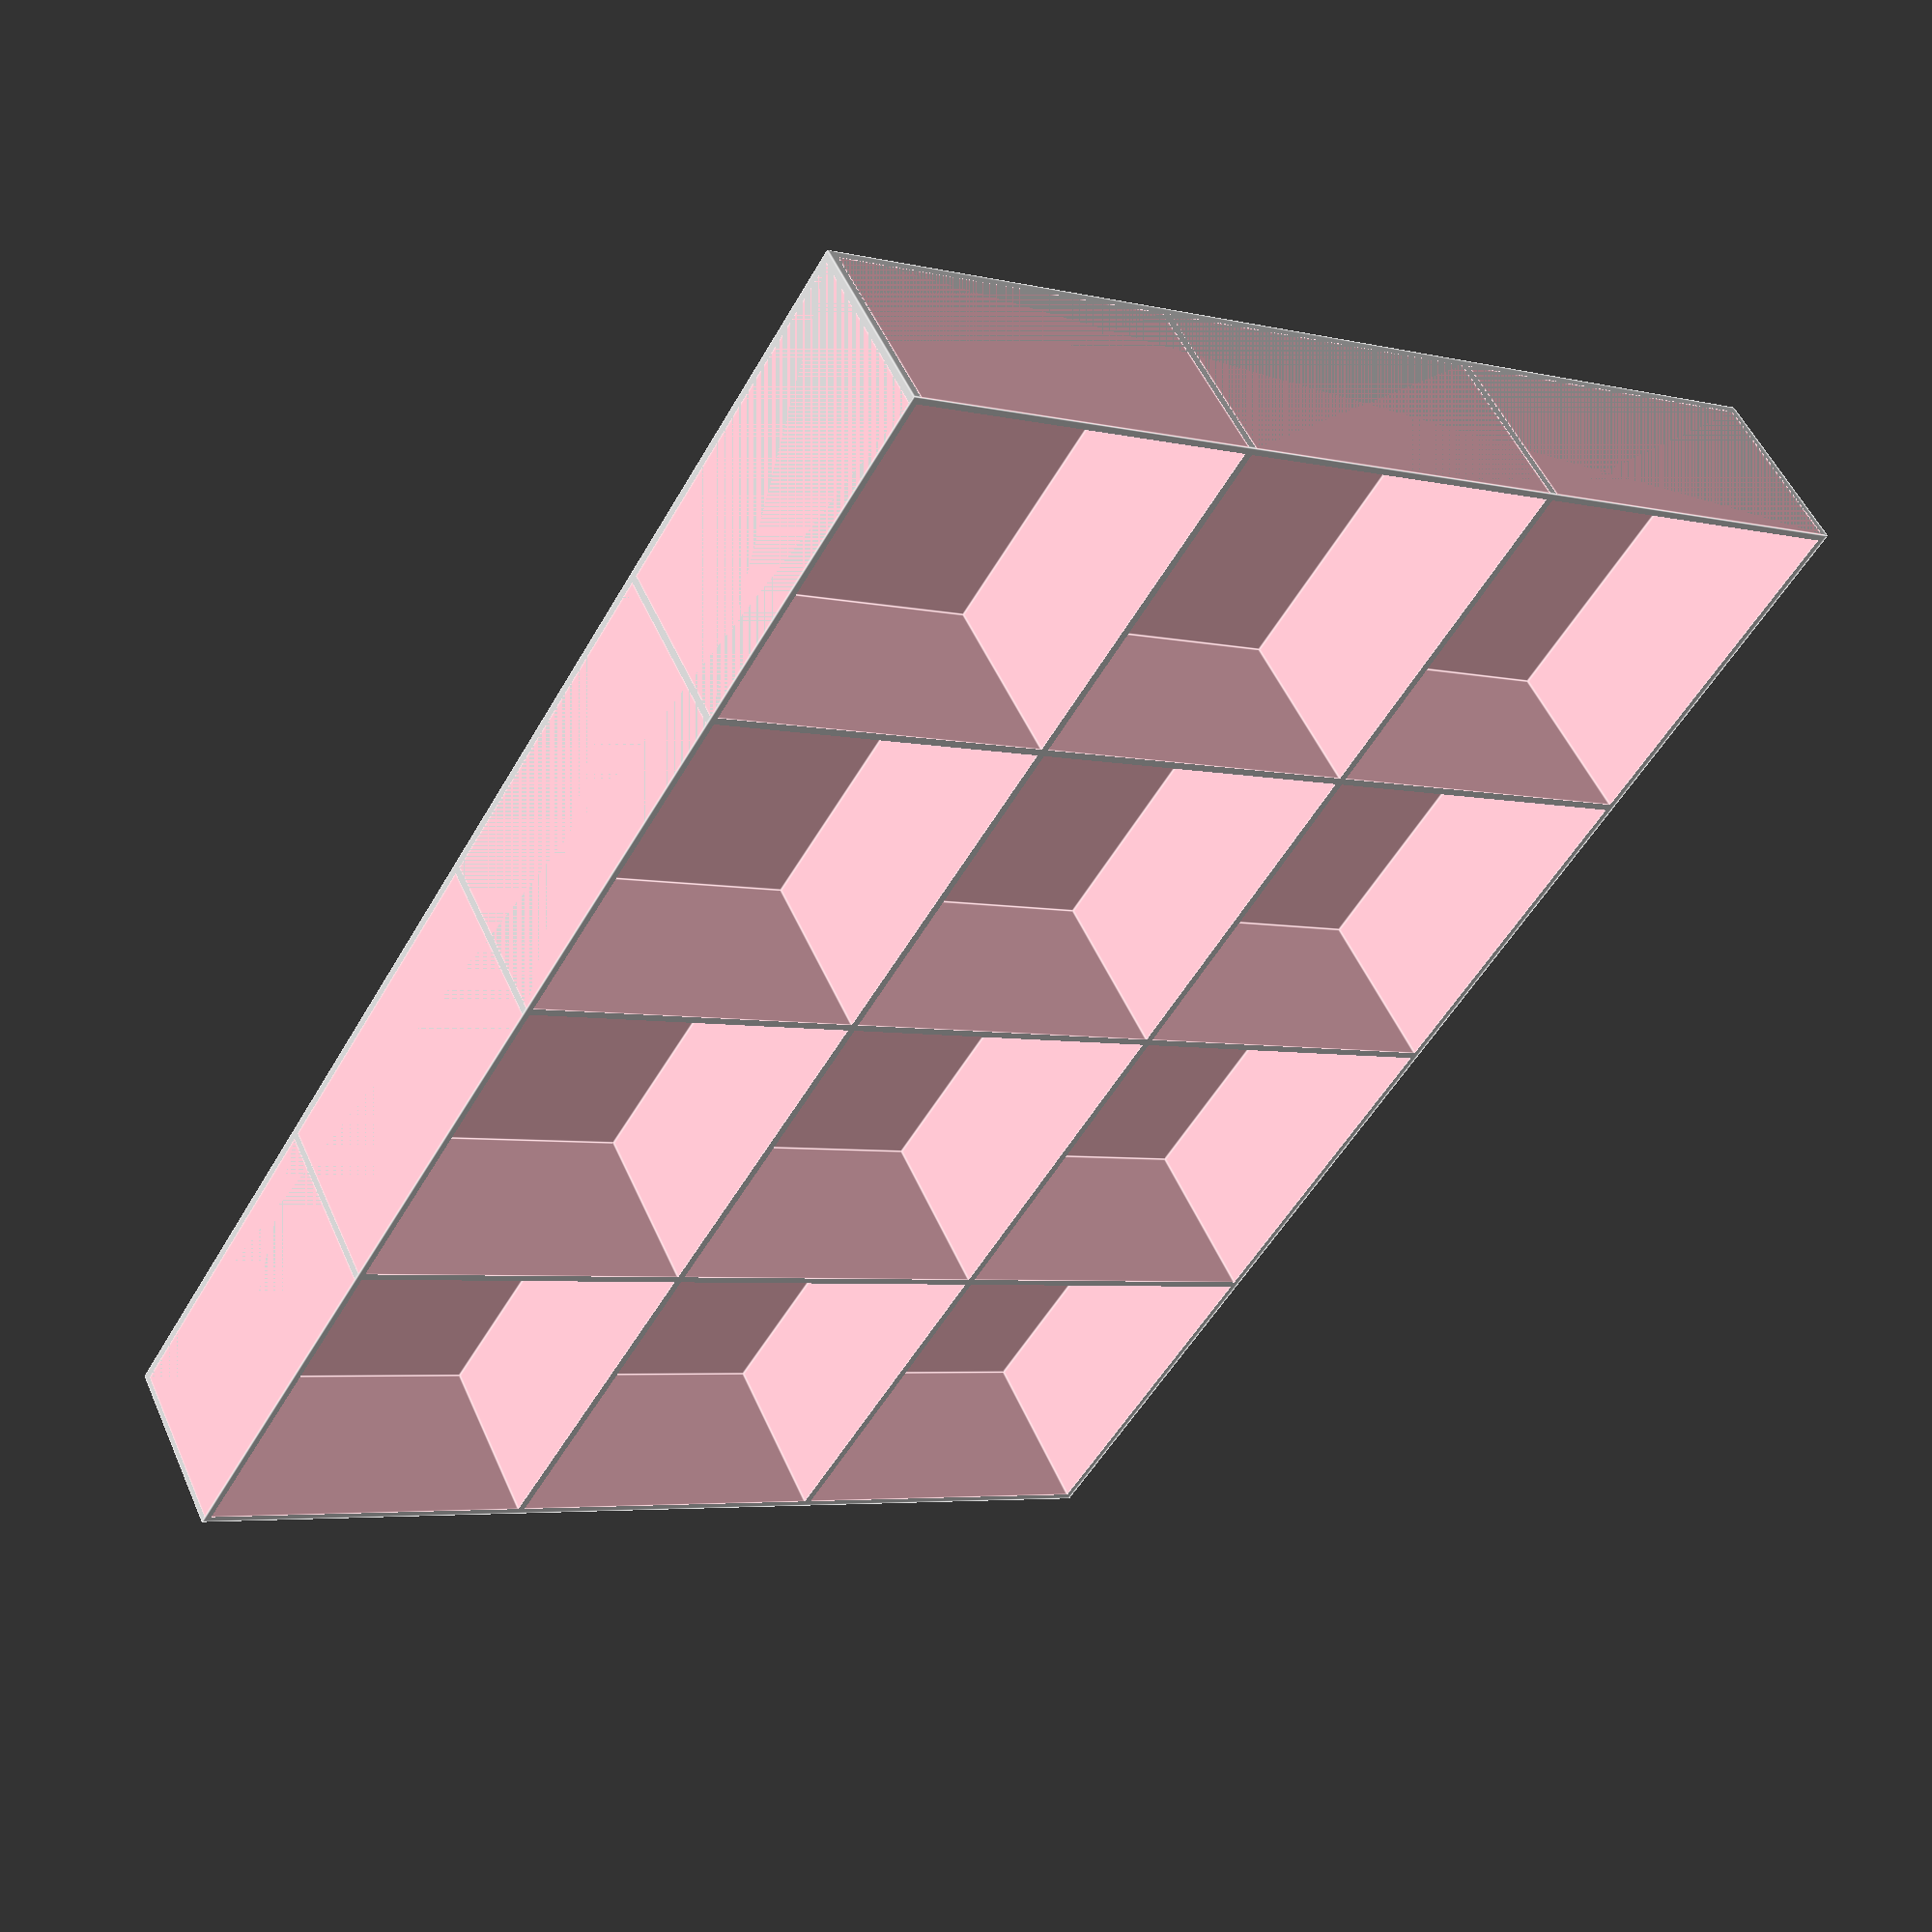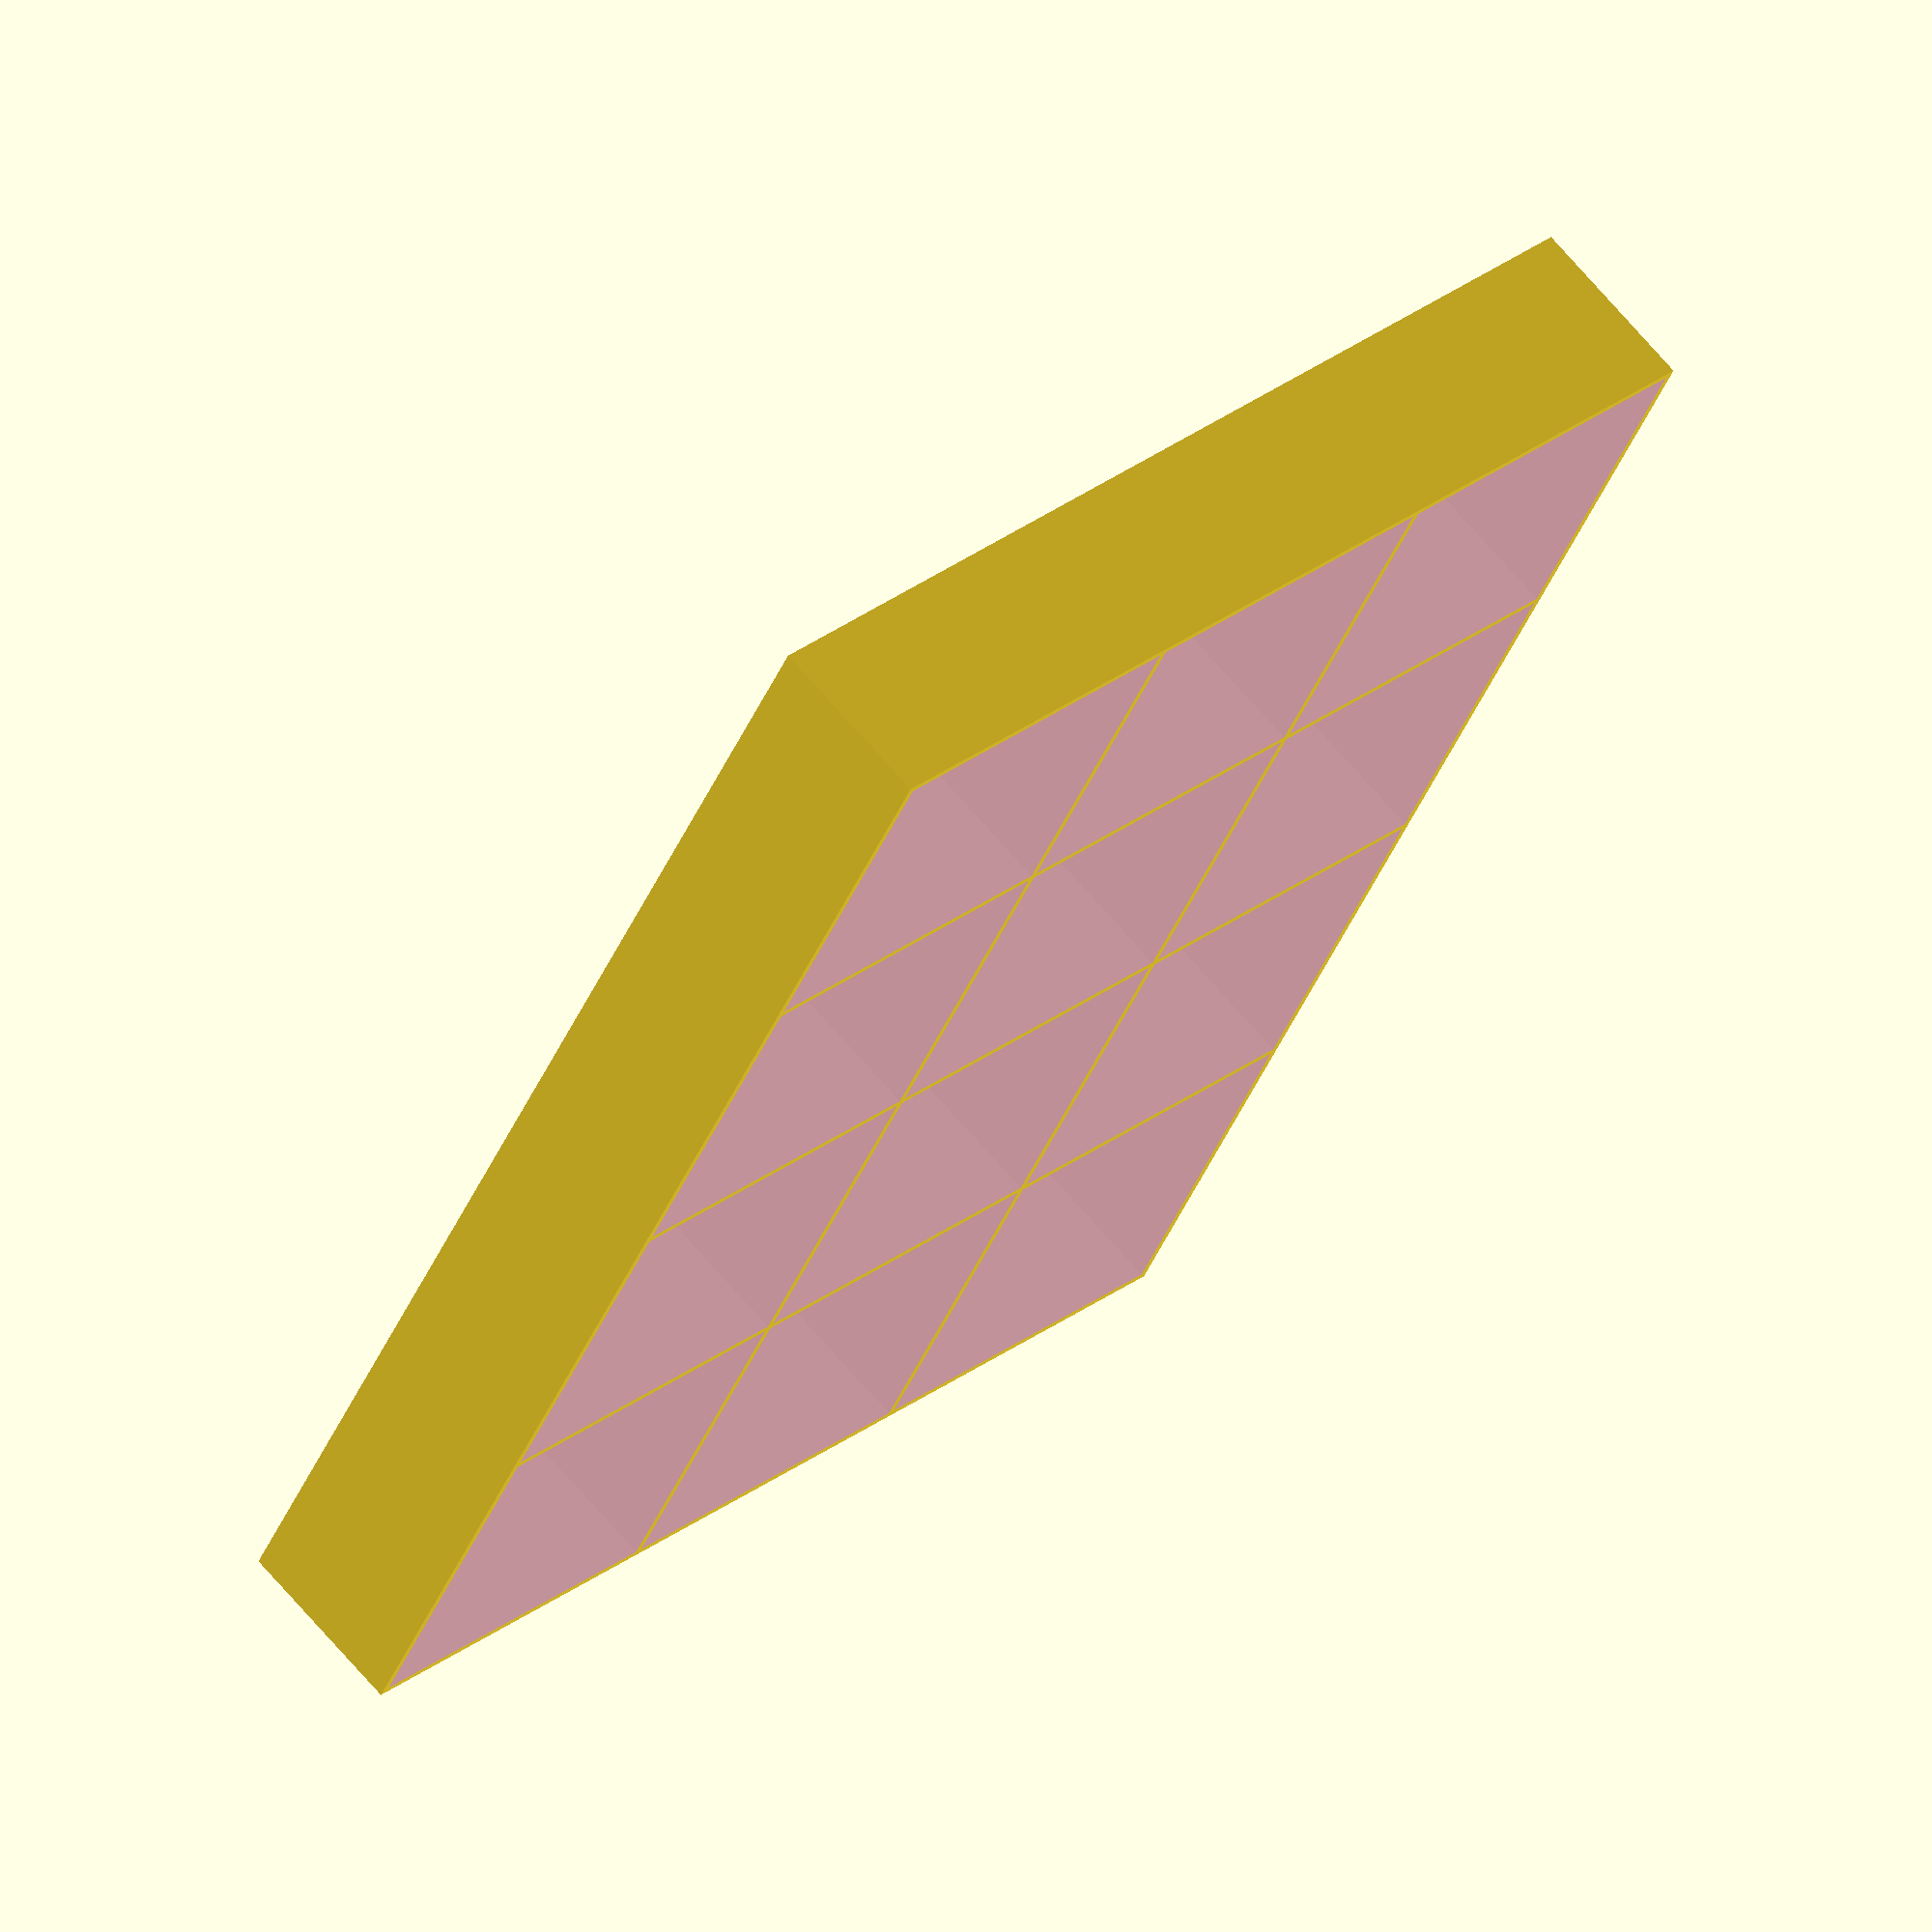
<openscad>
// Parametric component/organiser trays
// https://github.com/bendetat/parametric-component-organiser-trays

// Usage:
// Call tray() with no parameters for a 200x150x25 tray with 12 cutouts.
// Use optional parameters to set the dimensions, number of cutout rows and columns, and to remove horizontal and vertical slots (and the pins left behind) to make larger cutouts and different designs.
// Combine trays for some crazyness.
// Parameters:
//      trayX           The width of the tray (default 200)
//      trayY           The depth of the tray (default 150)
//      trayZ           The height of the tray (default 25)
//      wallThickness   The thickness of the tray walls (default 1)
//      insertCountX    Number of rows
//      insertCountY    Number of columns
//      removedHSlots   Array of [row,col] pairs indicating the horizontal slots to remove
//      removedVSlots   Array of [row,col] pairs indicating the vertical slots to remove
//      removedPins     Array of [row,col] pairs indicating the pins to remove

// Examples:
tray();
//tray(100,100,20,3,3,1); // 100x100, 3x3, 1mm walls
//singleMediumCutout();
//largeAndMediumCutouts();

// combined tray
//tray();
//tray(insertCountX=3, insertCountY=2);

module singleMediumCutout()
tray(
    removedHSlots = [[0,1]]   
);
module largeAndMediumCutouts()
tray(
    removedHSlots = [[0,1],[1,1]],
    removedVSlots = [[1,0],[1,1],[1,2]],
    removedPins = [[1,1]]
);




// Model code

module tray(trayX = 200, trayY = 150, trayZ = 25,insertCountX = 4, insertCountY = 3, wallThickness = 1, removedHSlots = [], removedVSlots = [], removedPins = []) {
    insertX = (trayX - wallThickness*(insertCountX + 1)) / insertCountX;
    insertY = (trayY - wallThickness*(insertCountY + 1))/insertCountY;
    
    echo(insertX, insertY);

    translate([-trayX/2,-trayY/2,0])
    difference() {
        cube([trayX, trayY, trayZ]);
        cutouts(insertX, insertY, trayZ, insertCountX, insertCountY, wallThickness);
        hSlots(insertX, insertY, trayZ, wallThickness, removedHSlots);
        vSlots(insertX, insertY, trayZ, wallThickness, removedVSlots );
        pins(insertX, insertY, trayZ, wallThickness, removedPins);
    }
}

module cutouts(insertX, insertY, trayZ, insertCountX, insertCountY, wallThickness) {
    for (x = [0:insertCountX]) {
        for (y = [0:insertCountY]) {
            color("pink")
            translate([
                insertX*x + wallThickness*(x + 1),
                insertY*y + wallThickness*(y + 1),
                wallThickness + 0.01
            ])
            cube([
               insertX,
                insertY,
                trayZ - wallThickness + 0.01
            ]);
        }
    }
}

module hSlots(insertX, insertY, trayZ, wallThickness, removedHSlots) {
    if (len(removedHSlots) != 0) {
        for (i = [0:len(removedHSlots)-1]) {
            x = removedHSlots[i][0];
            y = removedHSlots[i][1];
            translate([
                (insertX*x) + wallThickness*(x + 1),
                (insertY*y) + wallThickness*(y) - 0.01,
                wallThickness + 0.01
            ])
            cube([
                insertX,
                wallThickness + 0.02,
                trayZ - wallThickness
            ]);
        }
    }
}

module vSlots(insertX, insertY, trayZ, wallThickness, removedVSlots) {
    if (len(removedVSlots) != 0) {
        for (i = [0:len(removedVSlots)-1]) {
            x = removedVSlots[i][0];
            y = removedVSlots[i][1];
            translate([
                (insertX*x) + wallThickness*x - 0.01,
                (insertY*y) + wallThickness*(y + 1),
                wallThickness + 0.01
            ])
            cube([
                wallThickness + 0.02,
                insertY,
                trayZ - wallThickness
            ]);
        }
    }
}

module pins(insertX, insertY, trayZ, wallThickness, removedPins) {
    if (len(removedPins) != 0) {
        for (i = [0:len(removedPins) - 1]) {
            x = removedPins[i][0];
            y = removedPins[i][1];
            translate([
                (insertX*x) + wallThickness*x - 0.01,
                (insertY*y) + wallThickness*y - 0.01,
                wallThickness + 0.01
            ])
            cube([
                wallThickness + 0.02,
                wallThickness + 0.02,
                trayZ - wallThickness + 0.01
            ]);
        }
    }
}
</openscad>
<views>
elev=307.4 azim=301.5 roll=336.5 proj=p view=edges
elev=291.2 azim=117.5 roll=319.5 proj=o view=solid
</views>
